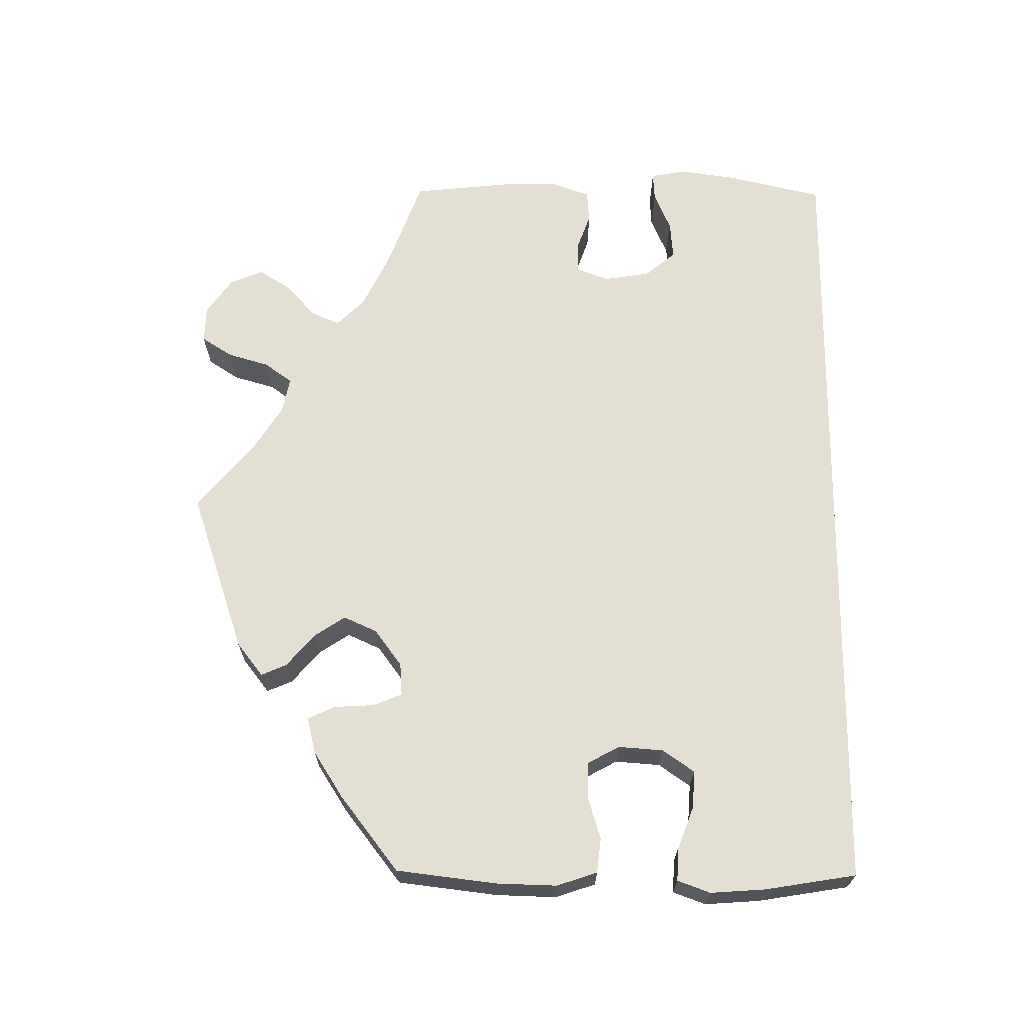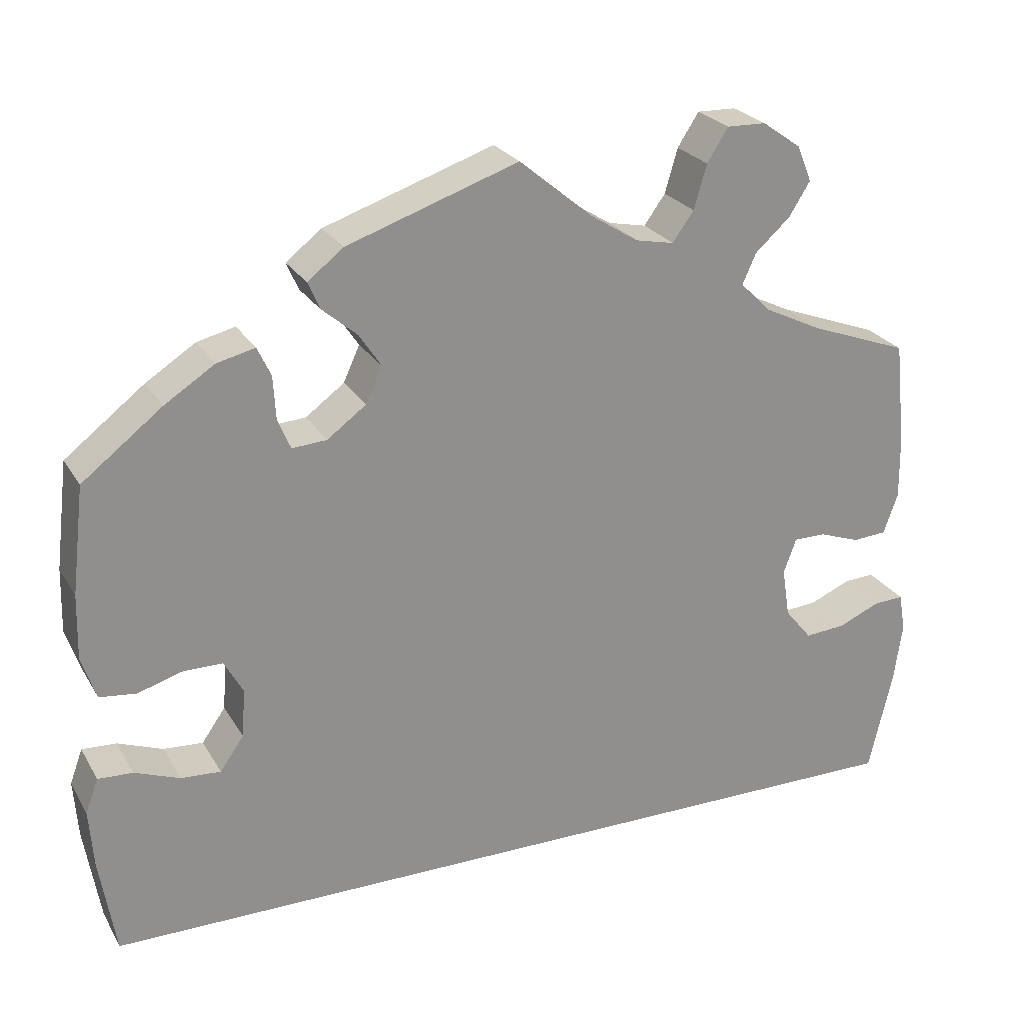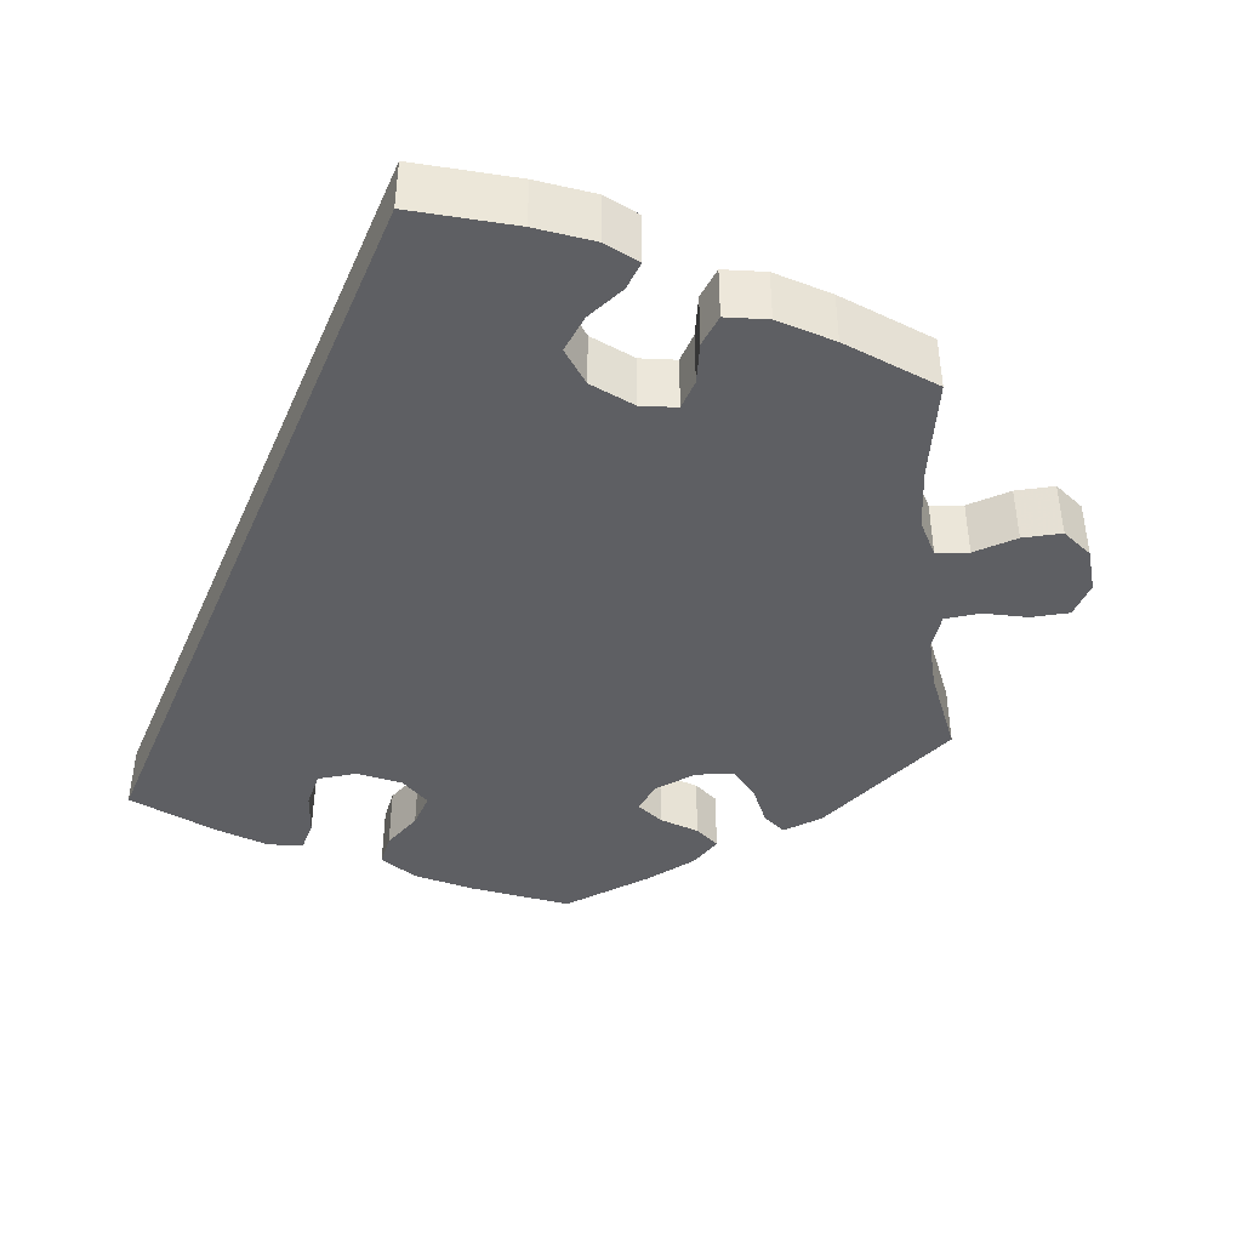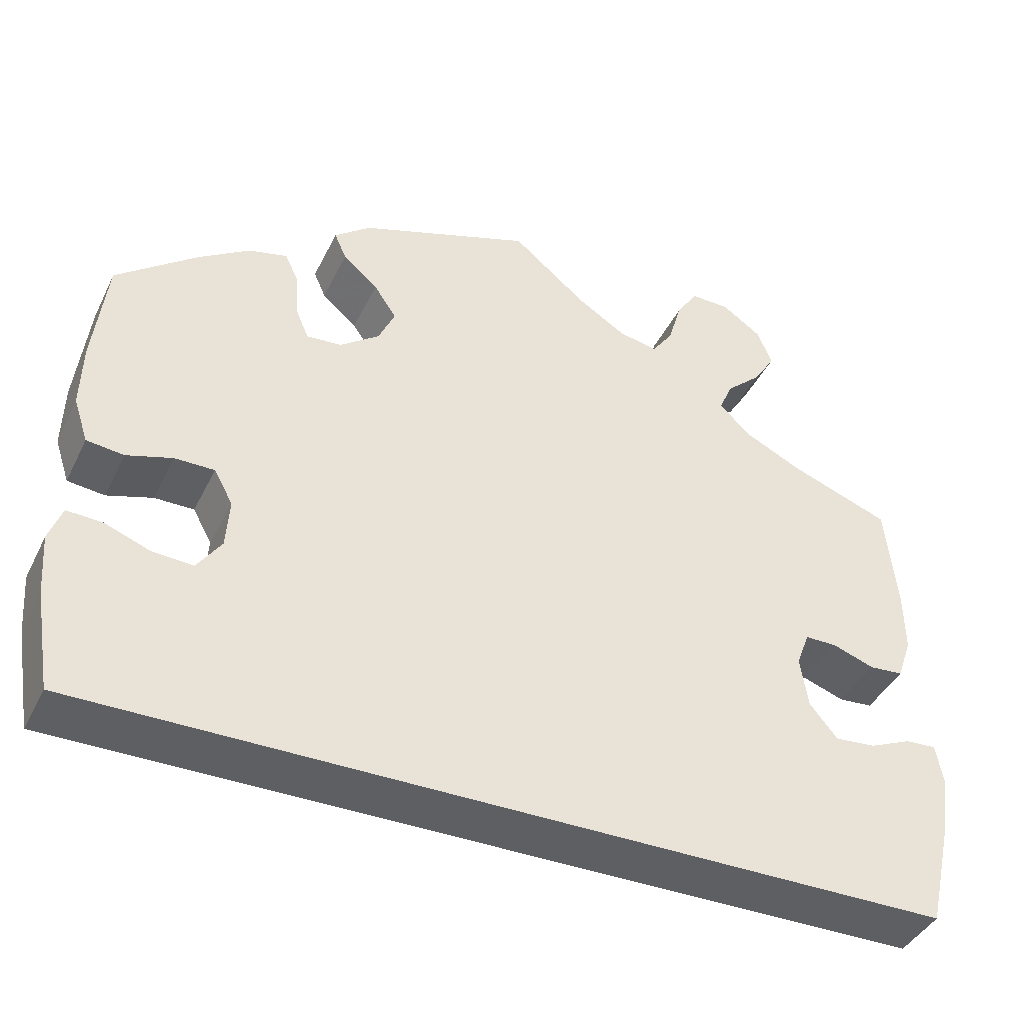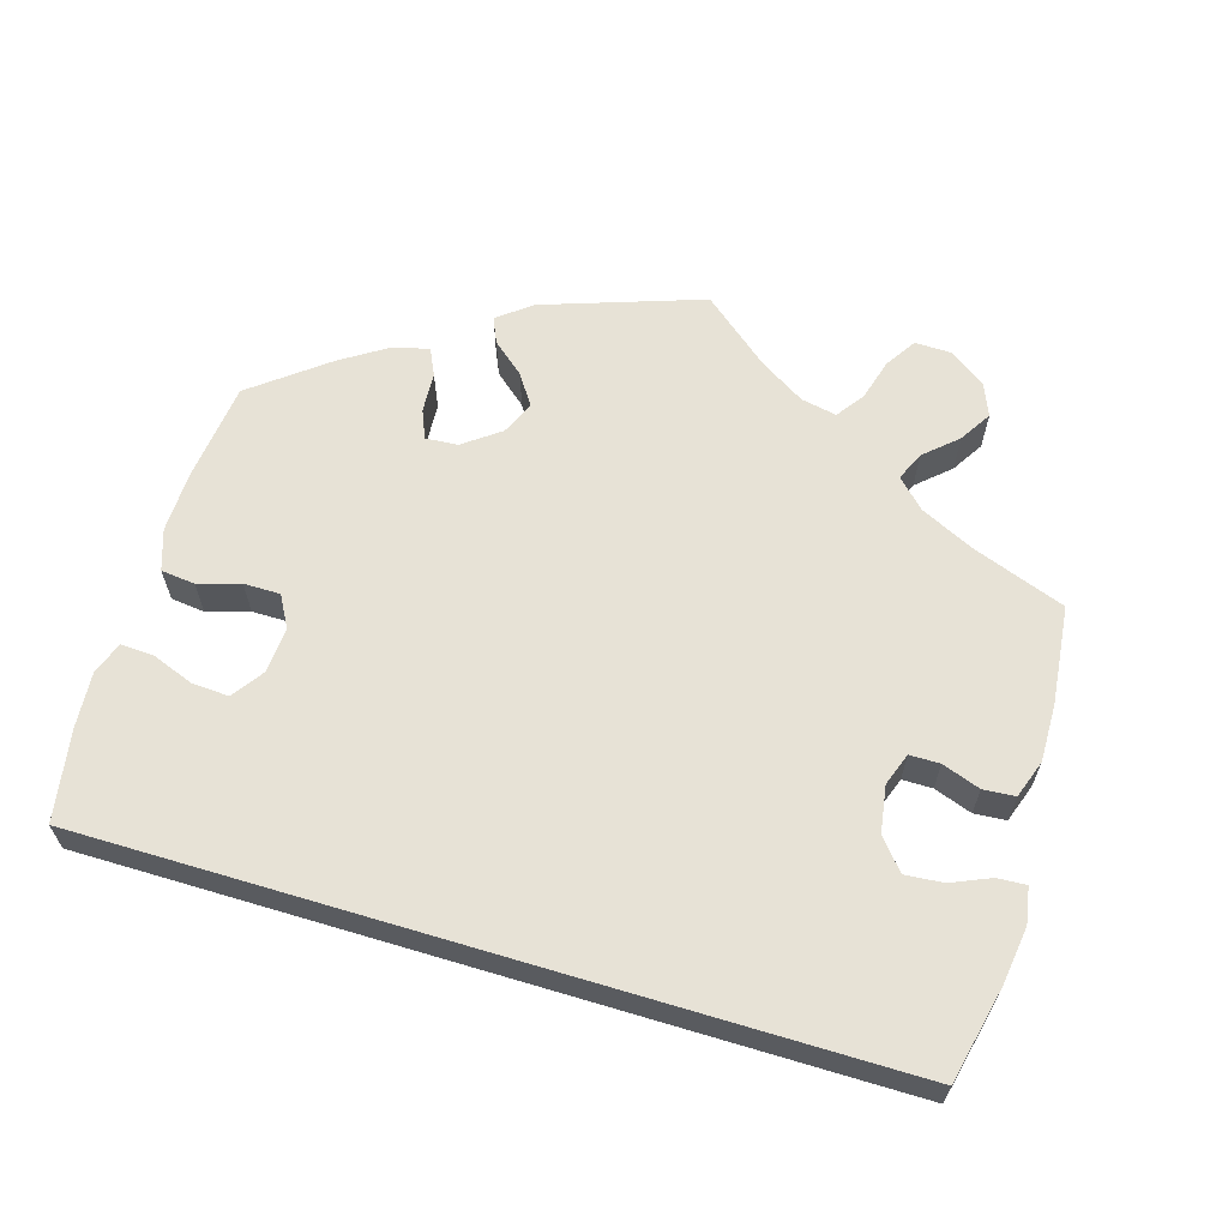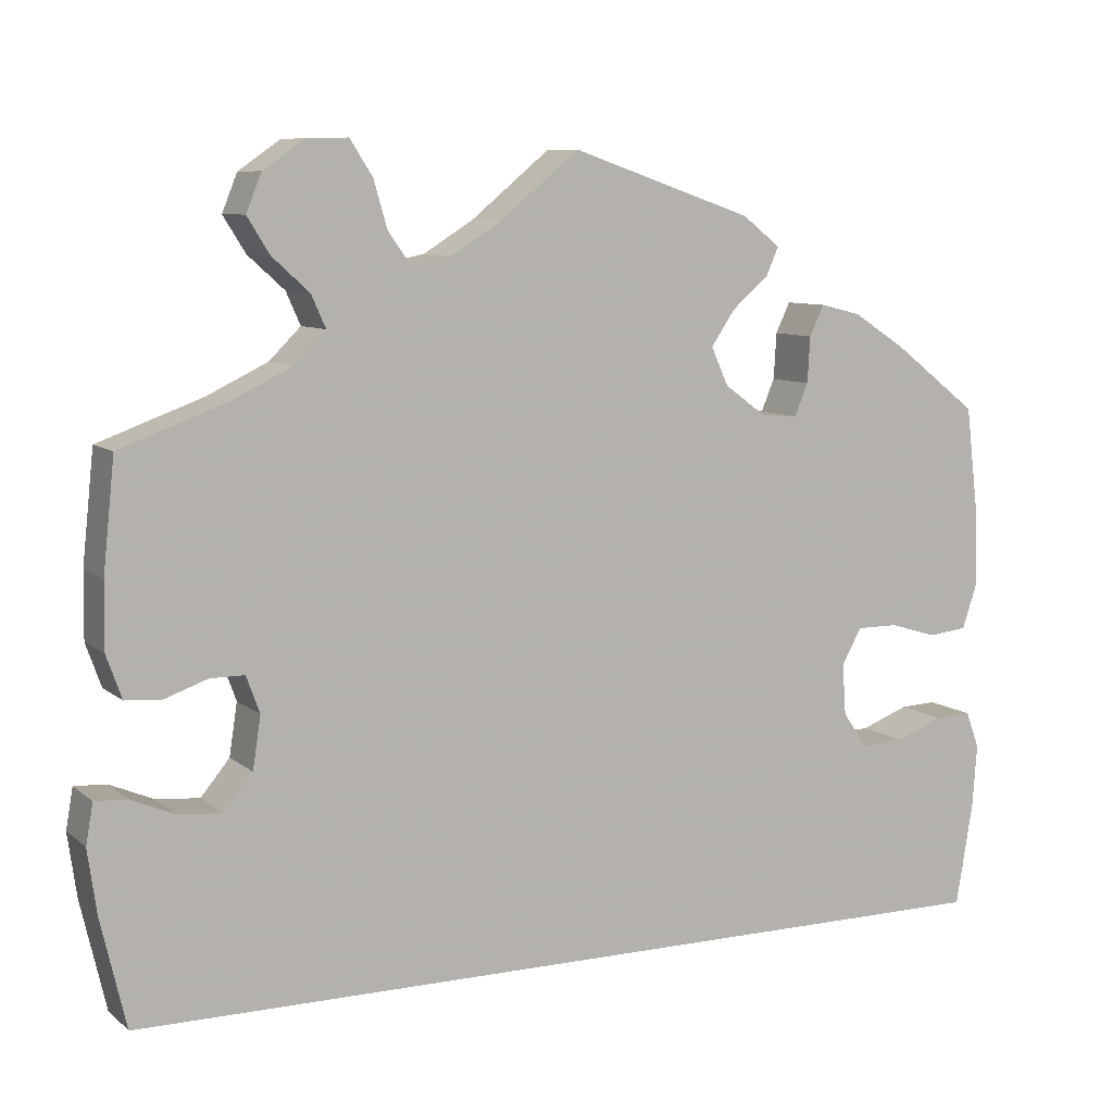
<metadata>
{"format":"obj","ext":"obj","renderer":"f3d","projection":"perspective","resolution":1024,"background":"white","views":[{"elev":67.0,"azim":90.6,"up":"+Y"},{"elev":24.7,"azim":156.1,"up":"+Z"},{"elev":-40.7,"azim":-113.1,"up":"+Y"},{"elev":-41.3,"azim":155.5,"up":"+Z"},{"elev":63.0,"azim":-163.3,"up":"+Y"},{"elev":8.4,"azim":-26.8,"up":"+Z"}]}
</metadata>
<code>
v -0.5 0.07 -0.289
v -0.528 0.07 -0.168
v -0.538 0.07 -0.097
v -0.53 0.07 -0.052
v -0.494 0.07 -0.054
v -0.445 0.07 -0.075
v -0.397 0.07 -0.079
v -0.365 0.07 -0.04
v -0.356 0.07 0.018
v -0.371 0.07 0.059
v -0.409 0.07 0.059
v -0.457 0.07 0.042
v -0.497 0.07 0.045
v -0.514 0.07 0.093
v -0.513 0.07 0.166
v -0.5 0.07 0.289
v -0.383 0.07 0.332
v -0.315 0.07 0.365
v -0.28 0.07 0.4
v -0.296 0.07 0.436
v -0.337 0.07 0.473
v -0.362 0.07 0.513
v -0.345 0.07 0.555
v -0.299 0.07 0.587
v -0.253 0.07 0.588
v -0.228 0.07 0.549
v -0.213 0.07 0.497
v -0.188 0.07 0.462
v -0.143 0.07 0.471
v -0.087 0.07 0.506
v 0 0.07 0.578
v 0.202 0.07 0.509
v 0.244 0.07 0.476
v 0.23 0.07 0.444
v 0.189 0.07 0.409
v 0.163 0.07 0.37
v 0.182 0.07 0.328
v 0.228 0.07 0.294
v 0.269 0.07 0.291
v 0.284 0.07 0.327
v 0.287 0.07 0.378
v 0.303 0.07 0.412
v 0.348 0.07 0.401
v 0.407 0.07 0.363
v 0.501 0.07 0.29
v 0.516 0.07 0.164
v 0.518 0.07 0.088
v 0.501 0.07 0.037
v 0.458 0.07 0.032
v 0.405 0.07 0.048
v 0.359 0.07 0.048
v 0.337 0.07 0.008
v 0.341 0.07 -0.049
v 0.369 0.07 -0.089
v 0.416 0.07 -0.086
v 0.469 0.07 -0.066
v 0.51 0.07 -0.064
v 0.525 0.07 -0.105
v 0.52 0.07 -0.174
v 0.501 0.07 -0.289
v -0.5 0 -0.289
v -0.528 0 -0.168
v -0.538 0 -0.097
v -0.53 0 -0.052
v -0.494 0 -0.054
v -0.445 0 -0.075
v -0.397 0 -0.079
v -0.365 0 -0.04
v -0.356 0 0.018
v -0.371 0 0.059
v -0.409 0 0.059
v -0.457 0 0.042
v -0.497 0 0.045
v -0.514 0 0.093
v -0.513 0 0.166
v -0.5 0 0.289
v -0.383 0 0.332
v -0.315 0 0.365
v -0.28 0 0.4
v -0.296 0 0.436
v -0.337 0 0.473
v -0.362 0 0.513
v -0.345 0 0.555
v -0.299 0 0.587
v -0.253 0 0.588
v -0.228 0 0.549
v -0.213 0 0.497
v -0.188 0 0.462
v -0.143 0 0.471
v -0.087 0 0.506
v 0 0 0.578
v 0.202 0 0.509
v 0.244 0 0.476
v 0.23 0 0.444
v 0.189 0 0.409
v 0.163 0 0.37
v 0.182 0 0.328
v 0.228 0 0.294
v 0.269 0 0.291
v 0.284 0 0.327
v 0.287 0 0.378
v 0.303 0 0.412
v 0.348 0 0.401
v 0.407 0 0.363
v 0.501 0 0.29
v 0.516 0 0.164
v 0.518 0 0.088
v 0.501 0 0.037
v 0.458 0 0.032
v 0.405 0 0.048
v 0.359 0 0.048
v 0.337 0 0.008
v 0.341 0 -0.049
v 0.369 0 -0.089
v 0.416 0 -0.086
v 0.469 0 -0.066
v 0.51 0 -0.064
v 0.525 0 -0.105
v 0.52 0 -0.174
v 0.501 0 -0.289
f 55 56 57 58
f 54 55 58 59
f 47 48 49 50
f 47 50 51
f 46 47 51
f 45 46 51
f 44 45 51
f 43 44 51 52
f 40 41 42 43
f 39 40 43 52
f 32 33 34 35
f 30 31 32 35
f 29 30 35 36
f 28 29 36 37
f 24 25 26 27
f 24 27 28
f 23 24 28
f 20 21 22 23
f 19 20 23 28
f 18 19 28 37
f 14 15 16 17
f 11 12 13 14
f 10 11 14 17
f 9 10 17 18
f 3 4 5 6
f 3 6 7
f 2 3 7
f 1 2 7
f 54 59 60 1
f 38 39 52 53
f 18 37 38 53
f 9 18 53 54
f 8 9 54
f 1 7 8 54
f 118 117 116 115
f 119 118 115 114
f 110 109 108 107
f 111 110 107
f 111 107 106
f 111 106 105
f 111 105 104
f 112 111 104 103
f 103 102 101 100
f 112 103 100 99
f 95 94 93 92
f 95 92 91 90
f 96 95 90 89
f 97 96 89 88
f 87 86 85 84
f 88 87 84
f 88 84 83
f 83 82 81 80
f 88 83 80 79
f 97 88 79 78
f 77 76 75 74
f 74 73 72 71
f 77 74 71 70
f 78 77 70 69
f 66 65 64 63
f 67 66 63
f 67 63 62
f 67 62 61
f 61 120 119 114
f 113 112 99 98
f 113 98 97 78
f 114 113 78 69
f 114 69 68
f 114 68 67 61
f 1 61 62 2
f 2 62 63 3
f 3 63 64 4
f 4 64 65 5
f 5 65 66 6
f 6 66 67 7
f 7 67 68 8
f 8 68 69 9
f 9 69 70 10
f 10 70 71 11
f 11 71 72 12
f 12 72 73 13
f 13 73 74 14
f 14 74 75 15
f 15 75 76 16
f 16 76 77 17
f 17 77 78 18
f 18 78 79 19
f 19 79 80 20
f 20 80 81 21
f 21 81 82 22
f 22 82 83 23
f 23 83 84 24
f 24 84 85 25
f 25 85 86 26
f 26 86 87 27
f 27 87 88 28
f 28 88 89 29
f 29 89 90 30
f 30 90 91 31
f 31 91 92 32
f 32 92 93 33
f 33 93 94 34
f 34 94 95 35
f 35 95 96 36
f 36 96 97 37
f 37 97 98 38
f 38 98 99 39
f 39 99 100 40
f 40 100 101 41
f 41 101 102 42
f 42 102 103 43
f 43 103 104 44
f 44 104 105 45
f 45 105 106 46
f 46 106 107 47
f 47 107 108 48
f 48 108 109 49
f 49 109 110 50
f 50 110 111 51
f 51 111 112 52
f 52 112 113 53
f 53 113 114 54
f 54 114 115 55
f 55 115 116 56
f 56 116 117 57
f 57 117 118 58
f 58 118 119 59
f 59 119 120 60
f 60 120 61 1

</code>
